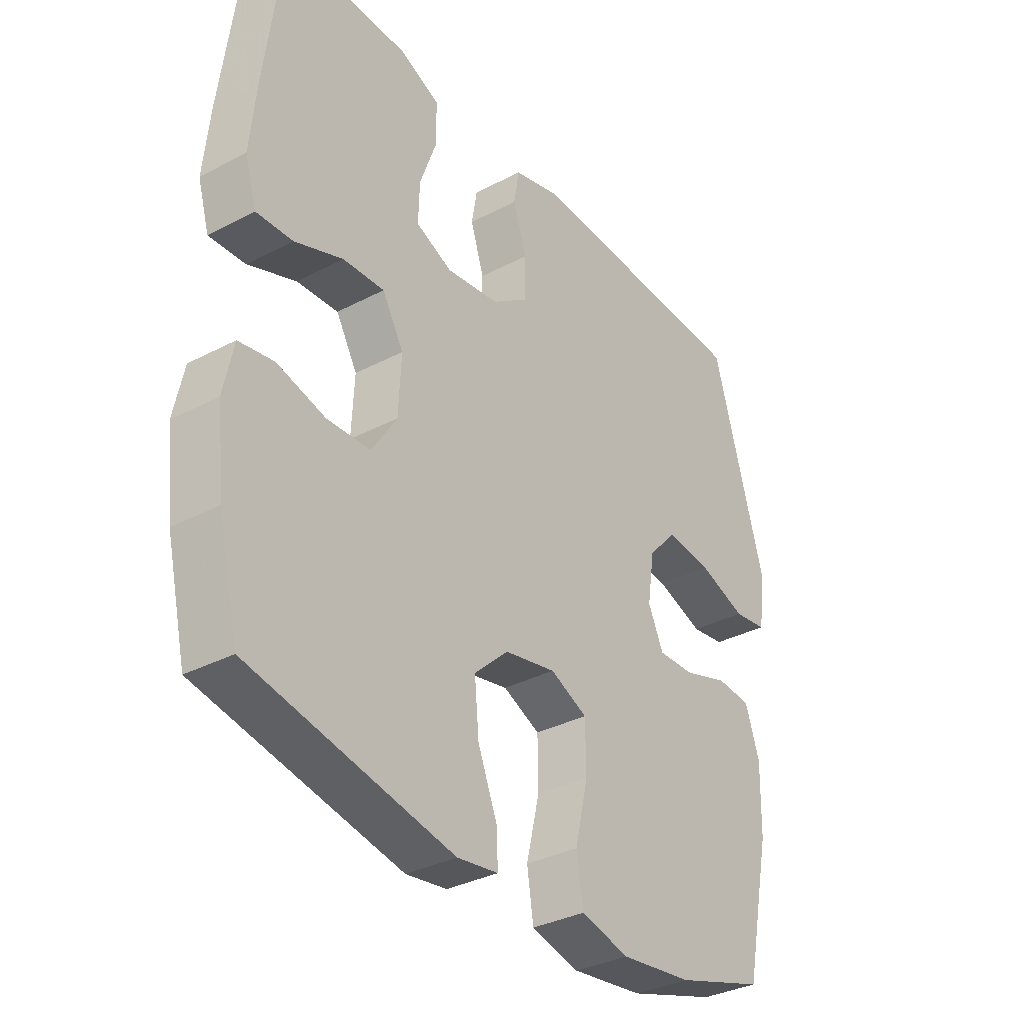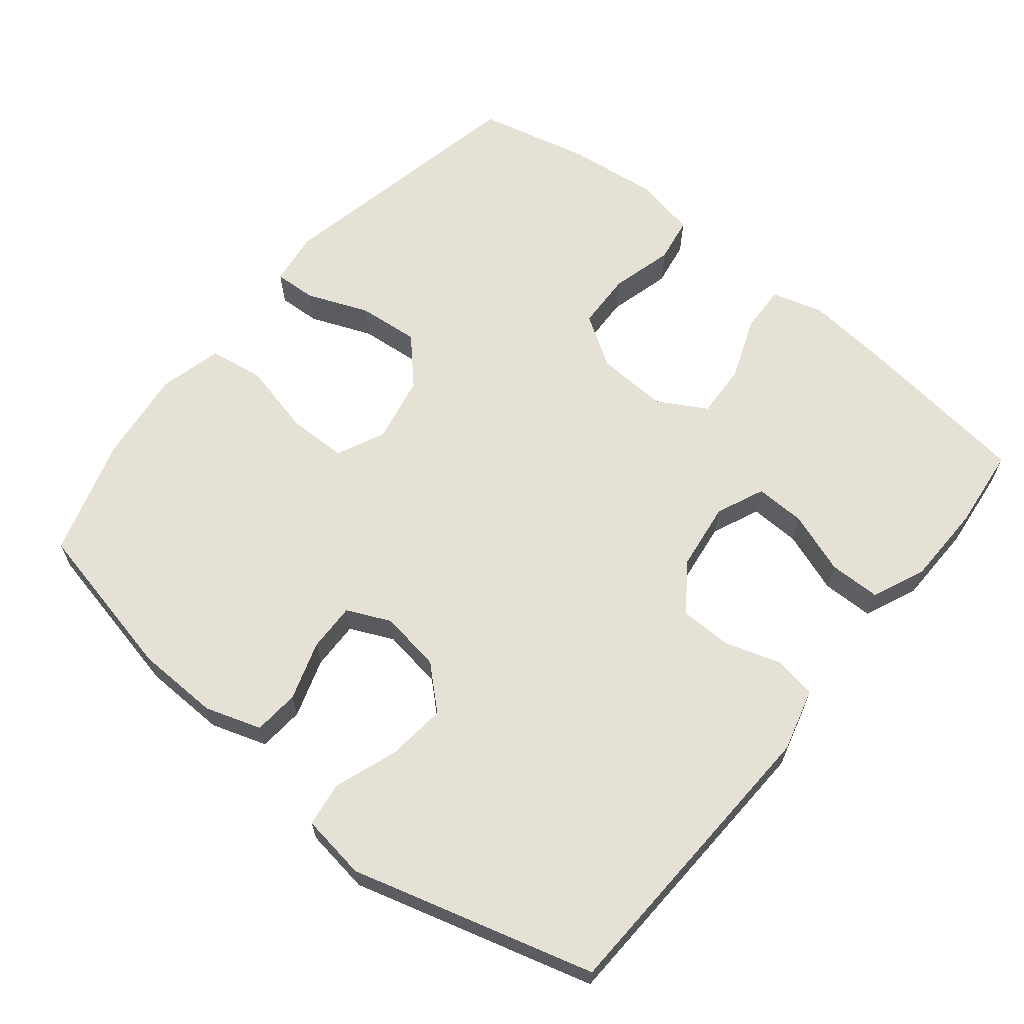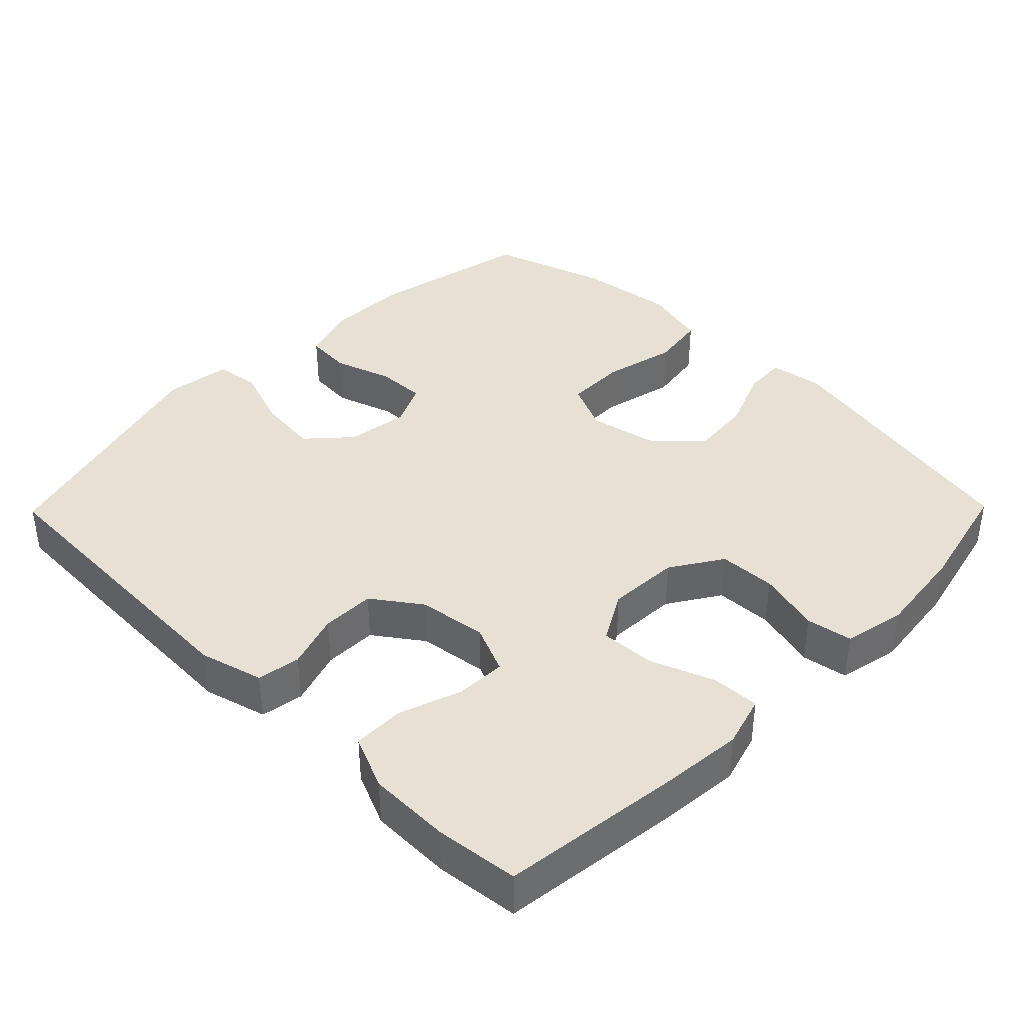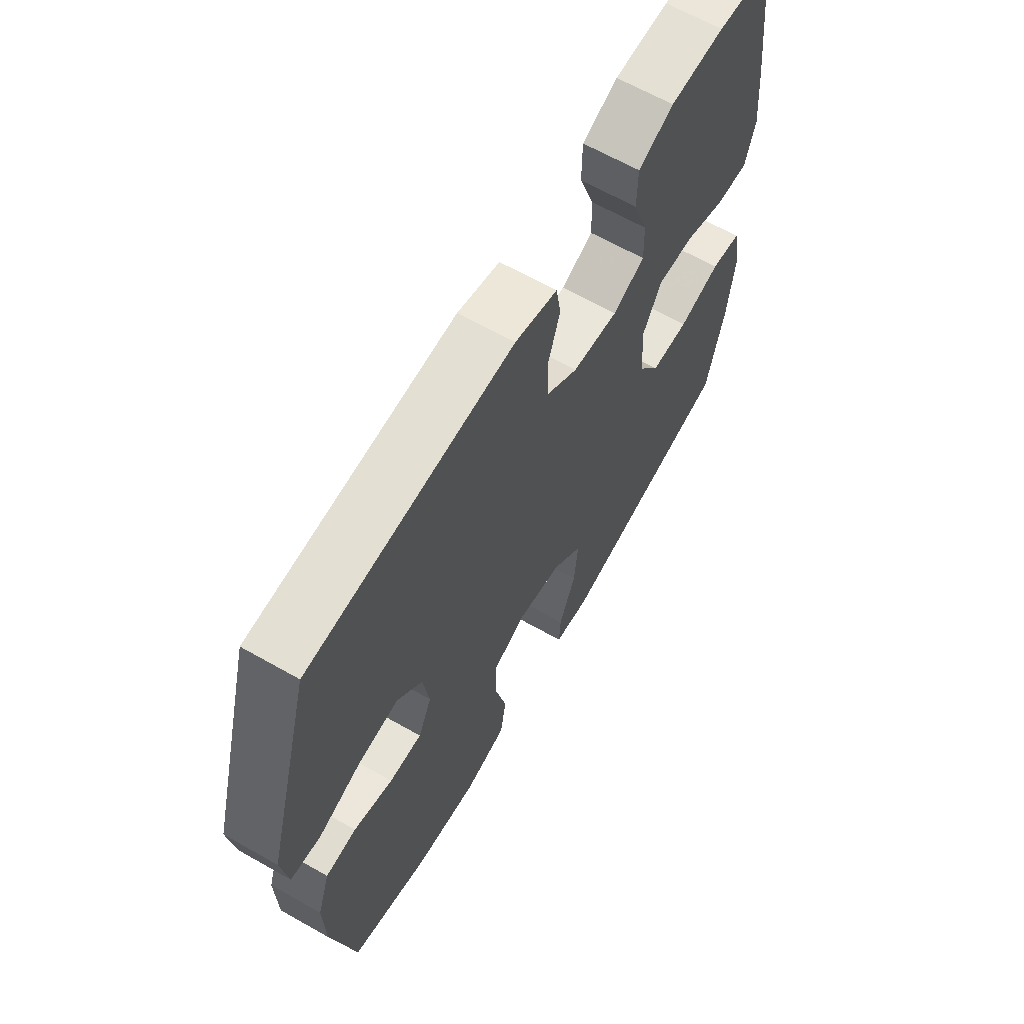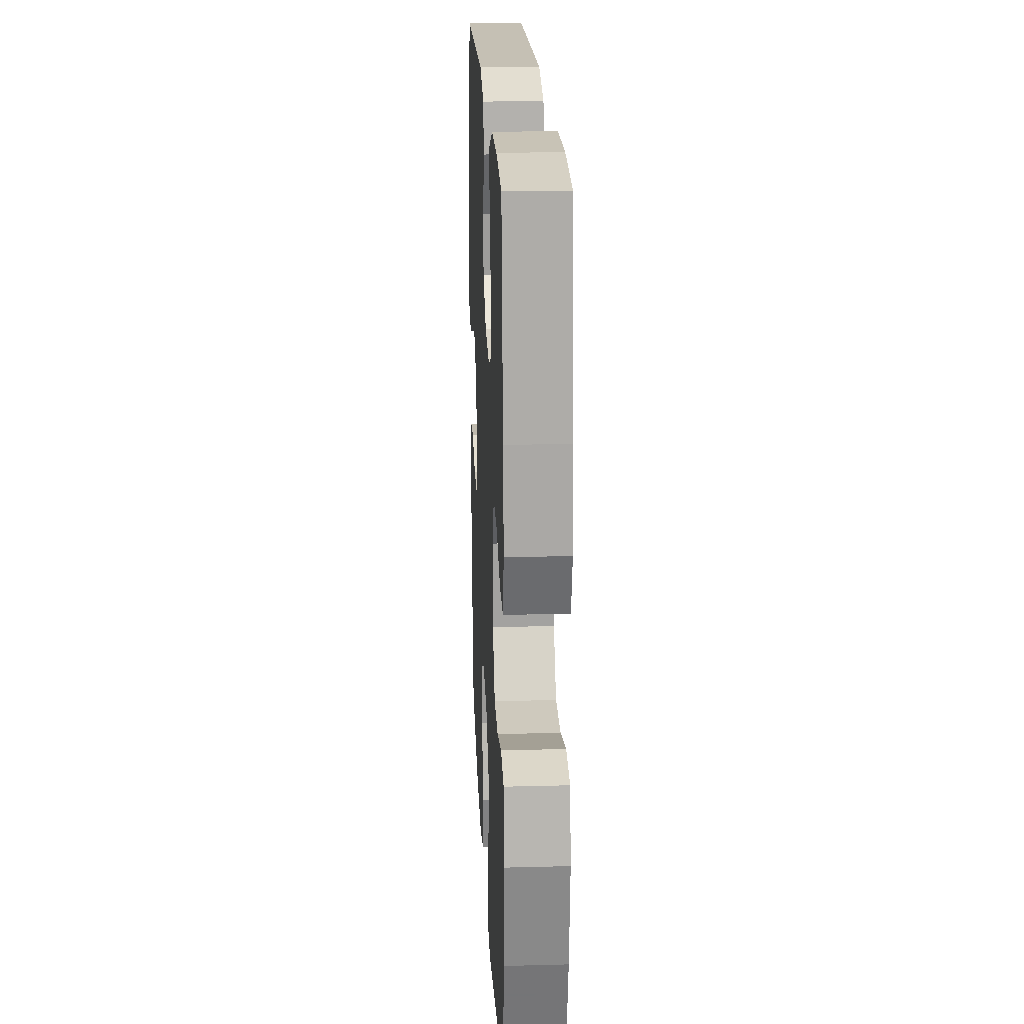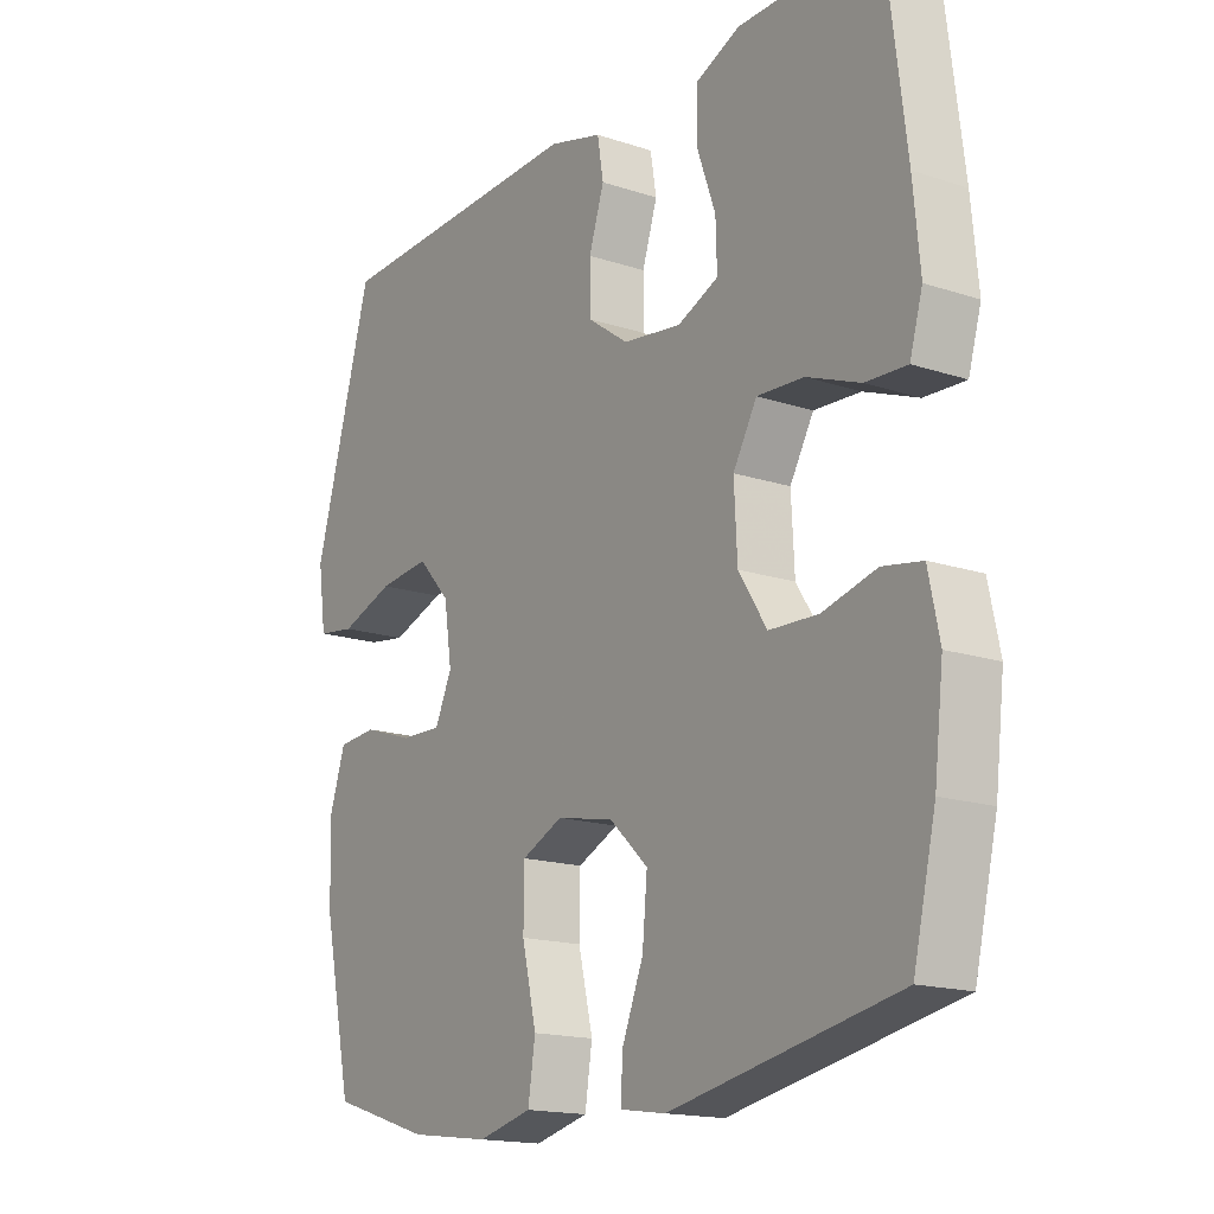
<metadata>
{"format":"obj","ext":"obj","renderer":"f3d","projection":"perspective","resolution":1024,"background":"white","views":[{"elev":-34.1,"azim":125.4,"up":"+Z"},{"elev":64.1,"azim":-50.8,"up":"+Y"},{"elev":39.3,"azim":44.5,"up":"+Y"},{"elev":64.6,"azim":-60.2,"up":"+Z"},{"elev":20.5,"azim":87.3,"up":"+Z"},{"elev":-16.5,"azim":56.0,"up":"+Z"}]}
</metadata>
<code>
v -0.5 0.07 0.5
v -0.076 0.07 0.517
v 0.012 0.07 0.493
v 0.022 0.07 0.433
v -0.003 0.07 0.356
v -0.002 0.07 0.282
v 0.065 0.07 0.234
v 0.161 0.07 0.221
v 0.228 0.07 0.25
v 0.226 0.07 0.32
v 0.195 0.07 0.407
v 0.196 0.07 0.479
v 0.27 0.07 0.511
v 0.384 0.07 0.513
v 0.5 0.07 0.5
v 0.531 0.07 0.25
v 0.542 0.07 0.134
v 0.521 0.07 0.062
v 0.454 0.07 0.065
v 0.366 0.07 0.099
v 0.29 0.07 0.103
v 0.251 0.07 0.035
v 0.256 0.07 -0.065
v 0.302 0.07 -0.137
v 0.382 0.07 -0.14
v 0.47 0.07 -0.117
v 0.534 0.07 -0.128
v 0.552 0.07 -0.214
v 0.537 0.07 -0.342
v 0.5 0.07 -0.5
v 0.129 0.07 -0.574
v 0.054 0.07 -0.563
v 0.057 0.07 -0.504
v 0.092 0.07 -0.417
v 0.1 0.07 -0.331
v 0.037 0.07 -0.272
v -0.057 0.07 -0.253
v -0.125 0.07 -0.284
v -0.126 0.07 -0.368
v -0.102 0.07 -0.47
v -0.114 0.07 -0.547
v -0.203 0.07 -0.569
v -0.335 0.07 -0.552
v -0.5 0.07 -0.5
v -0.548 0.07 -0.275
v -0.551 0.07 -0.158
v -0.525 0.07 -0.08
v -0.461 0.07 -0.075
v -0.379 0.07 -0.102
v -0.311 0.07 -0.104
v -0.283 0.07 -0.043
v -0.296 0.07 0.043
v -0.349 0.07 0.101
v -0.433 0.07 0.092
v -0.521 0.07 0.061
v -0.583 0.07 0.07
v -0.596 0.07 0.162
v -0.5 0 0.5
v -0.076 0 0.517
v 0.012 0 0.493
v 0.022 0 0.433
v -0.003 0 0.356
v -0.002 0 0.282
v 0.065 0 0.234
v 0.161 0 0.221
v 0.228 0 0.25
v 0.226 0 0.32
v 0.195 0 0.407
v 0.196 0 0.479
v 0.27 0 0.511
v 0.384 0 0.513
v 0.5 0 0.5
v 0.531 0 0.25
v 0.542 0 0.134
v 0.521 0 0.062
v 0.454 0 0.065
v 0.366 0 0.099
v 0.29 0 0.103
v 0.251 0 0.035
v 0.256 0 -0.065
v 0.302 0 -0.137
v 0.382 0 -0.14
v 0.47 0 -0.117
v 0.534 0 -0.128
v 0.552 0 -0.214
v 0.537 0 -0.342
v 0.5 0 -0.5
v 0.129 0 -0.574
v 0.054 0 -0.563
v 0.057 0 -0.504
v 0.092 0 -0.417
v 0.1 0 -0.331
v 0.037 0 -0.272
v -0.057 0 -0.253
v -0.125 0 -0.284
v -0.126 0 -0.368
v -0.102 0 -0.47
v -0.114 0 -0.547
v -0.203 0 -0.569
v -0.335 0 -0.552
v -0.5 0 -0.5
v -0.548 0 -0.275
v -0.551 0 -0.158
v -0.525 0 -0.08
v -0.461 0 -0.075
v -0.379 0 -0.102
v -0.311 0 -0.104
v -0.283 0 -0.043
v -0.296 0 0.043
v -0.349 0 0.101
v -0.433 0 0.092
v -0.521 0 0.061
v -0.583 0 0.07
v -0.596 0 0.162
f 54 55 56 57
f 53 54 57 1
f 52 53 1 2
f 51 52 2 3
f 50 51 3 4
f 46 47 48 49
f 46 49 50
f 45 46 50
f 44 45 50
f 39 40 41 42
f 38 39 42 43
f 31 32 33 34
f 31 34 35
f 30 31 35
f 29 30 35 36
f 25 26 27 28
f 24 25 28 29
f 17 18 19 20
f 17 20 21
f 16 17 21
f 15 16 21
f 14 15 21 22
f 10 11 12 13
f 9 10 13 14
f 44 50 4 5
f 38 43 44 5
f 37 38 5 6
f 24 29 36 37
f 23 24 37 6
f 22 23 6 7
f 9 14 22
f 8 9 22
f 7 8 22
f 114 113 112 111
f 58 114 111 110
f 59 58 110 109
f 60 59 109 108
f 61 60 108 107
f 106 105 104 103
f 107 106 103
f 107 103 102
f 107 102 101
f 99 98 97 96
f 100 99 96 95
f 91 90 89 88
f 92 91 88
f 92 88 87
f 93 92 87 86
f 85 84 83 82
f 86 85 82 81
f 77 76 75 74
f 78 77 74
f 78 74 73
f 78 73 72
f 79 78 72 71
f 70 69 68 67
f 71 70 67 66
f 62 61 107 101
f 62 101 100 95
f 63 62 95 94
f 94 93 86 81
f 63 94 81 80
f 64 63 80 79
f 79 71 66
f 79 66 65
f 79 65 64
f 1 58 59 2
f 2 59 60 3
f 3 60 61 4
f 4 61 62 5
f 5 62 63 6
f 6 63 64 7
f 7 64 65 8
f 8 65 66 9
f 9 66 67 10
f 10 67 68 11
f 11 68 69 12
f 12 69 70 13
f 13 70 71 14
f 14 71 72 15
f 15 72 73 16
f 16 73 74 17
f 17 74 75 18
f 18 75 76 19
f 19 76 77 20
f 20 77 78 21
f 21 78 79 22
f 22 79 80 23
f 23 80 81 24
f 24 81 82 25
f 25 82 83 26
f 26 83 84 27
f 27 84 85 28
f 28 85 86 29
f 29 86 87 30
f 30 87 88 31
f 31 88 89 32
f 32 89 90 33
f 33 90 91 34
f 34 91 92 35
f 35 92 93 36
f 36 93 94 37
f 37 94 95 38
f 38 95 96 39
f 39 96 97 40
f 40 97 98 41
f 41 98 99 42
f 42 99 100 43
f 43 100 101 44
f 44 101 102 45
f 45 102 103 46
f 46 103 104 47
f 47 104 105 48
f 48 105 106 49
f 49 106 107 50
f 50 107 108 51
f 51 108 109 52
f 52 109 110 53
f 53 110 111 54
f 54 111 112 55
f 55 112 113 56
f 56 113 114 57
f 57 114 58 1

</code>
